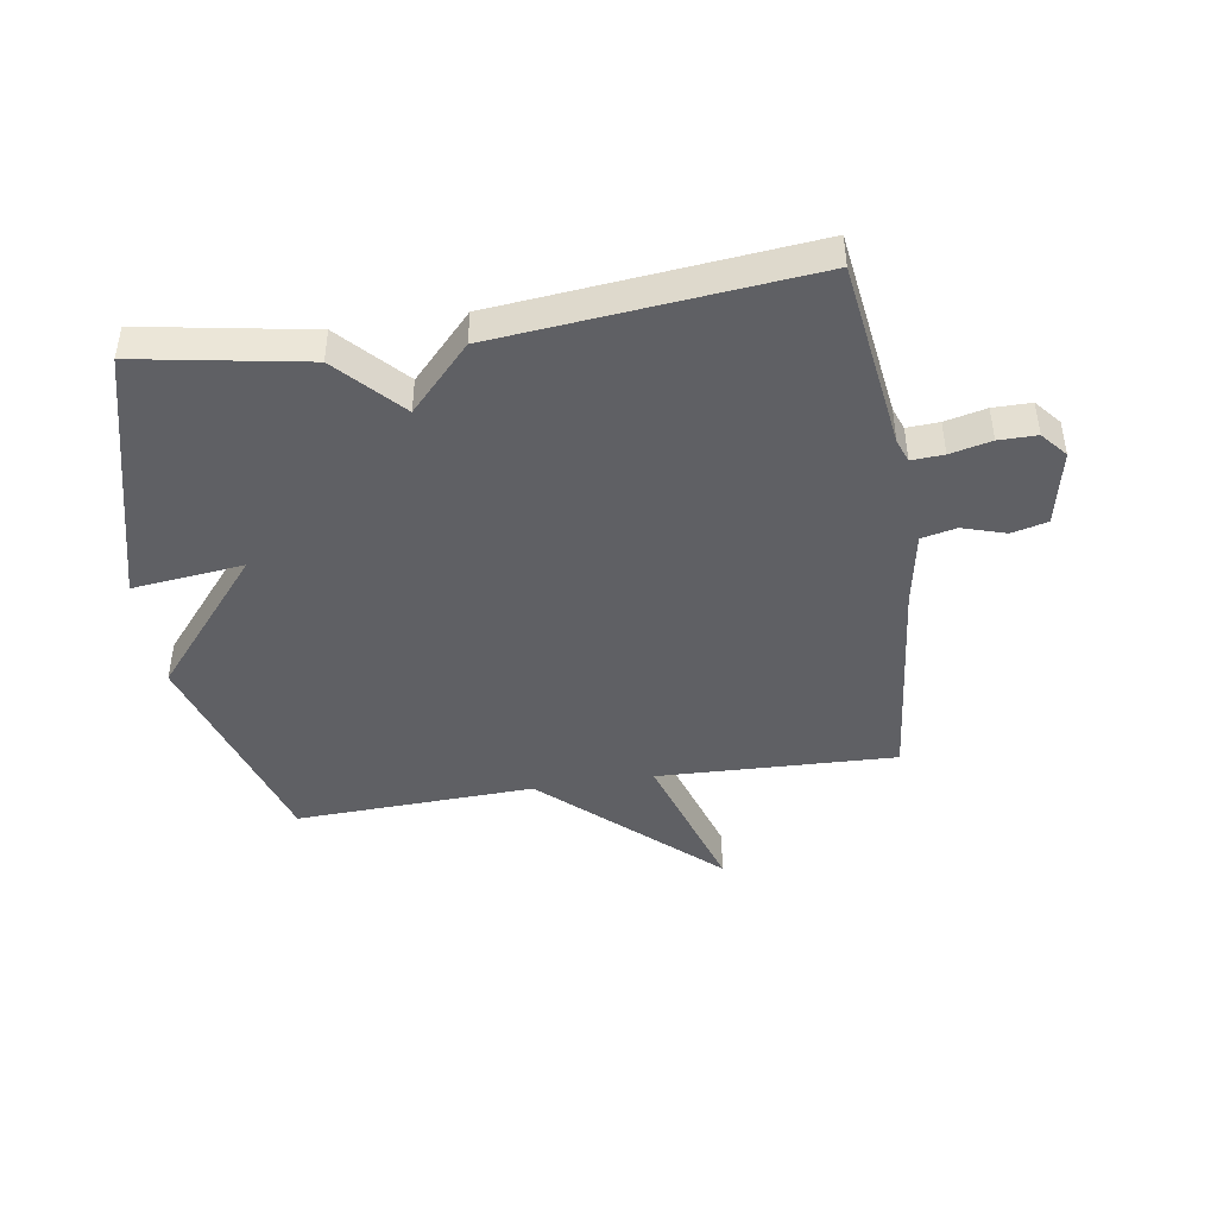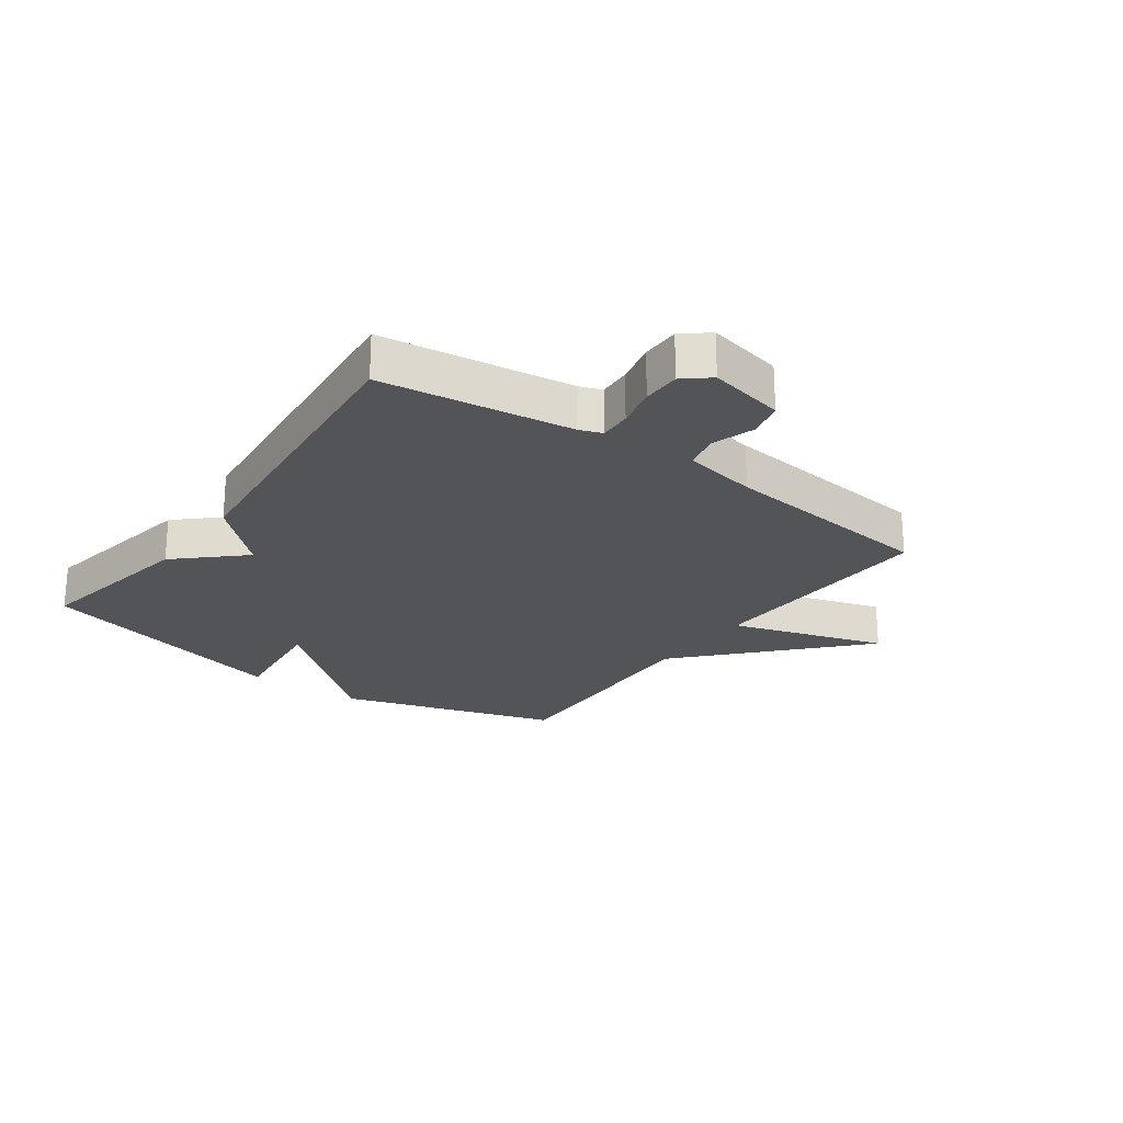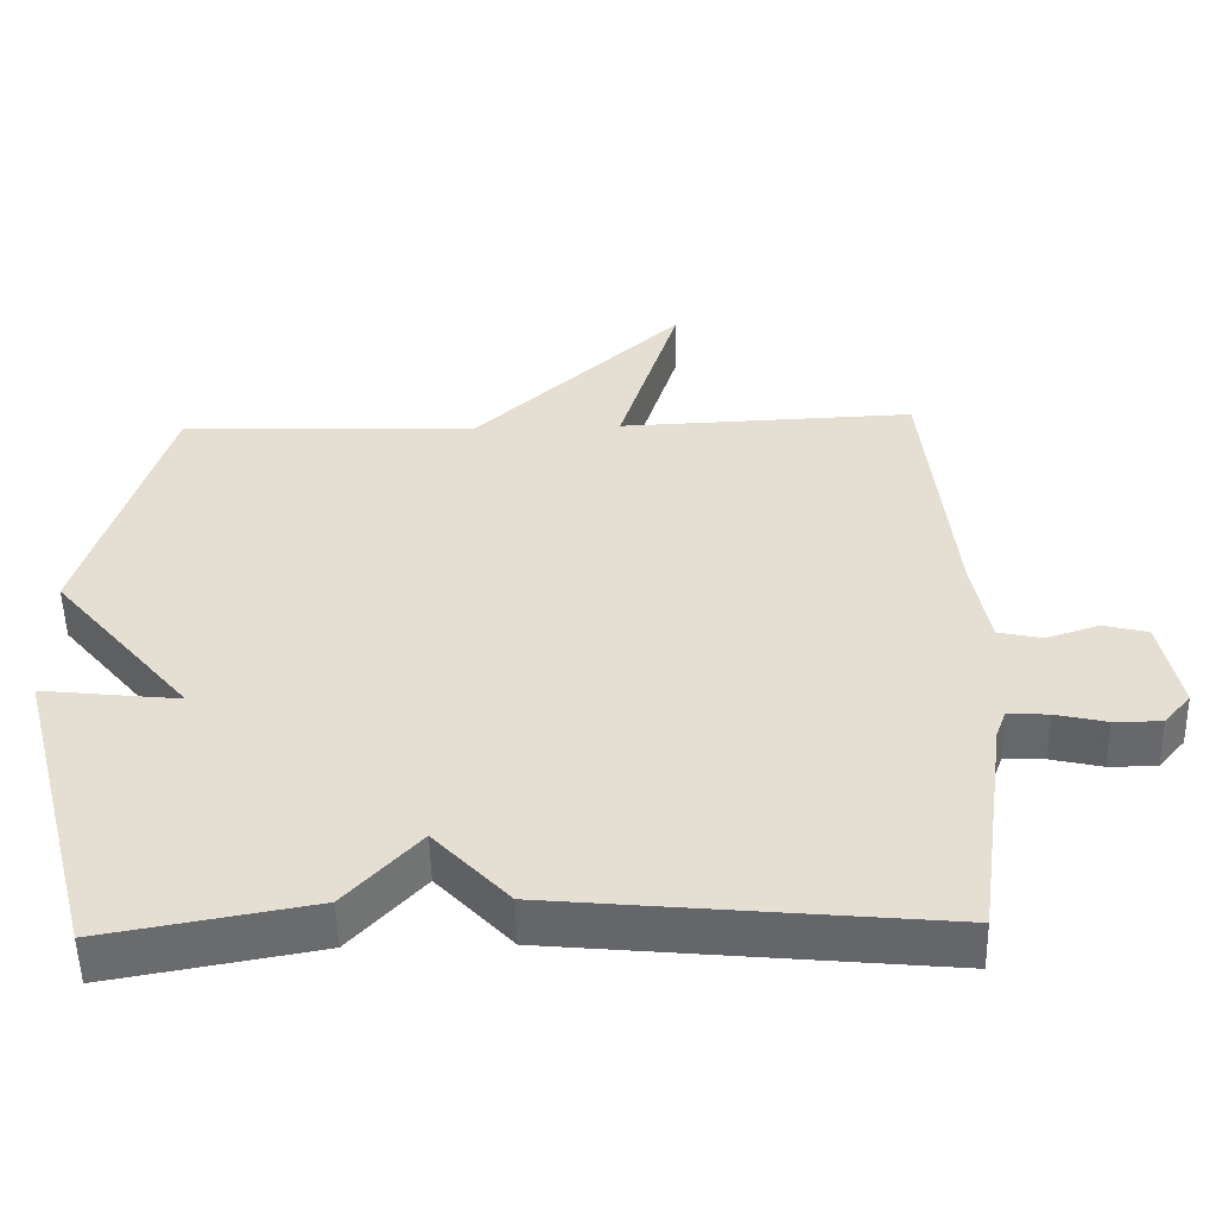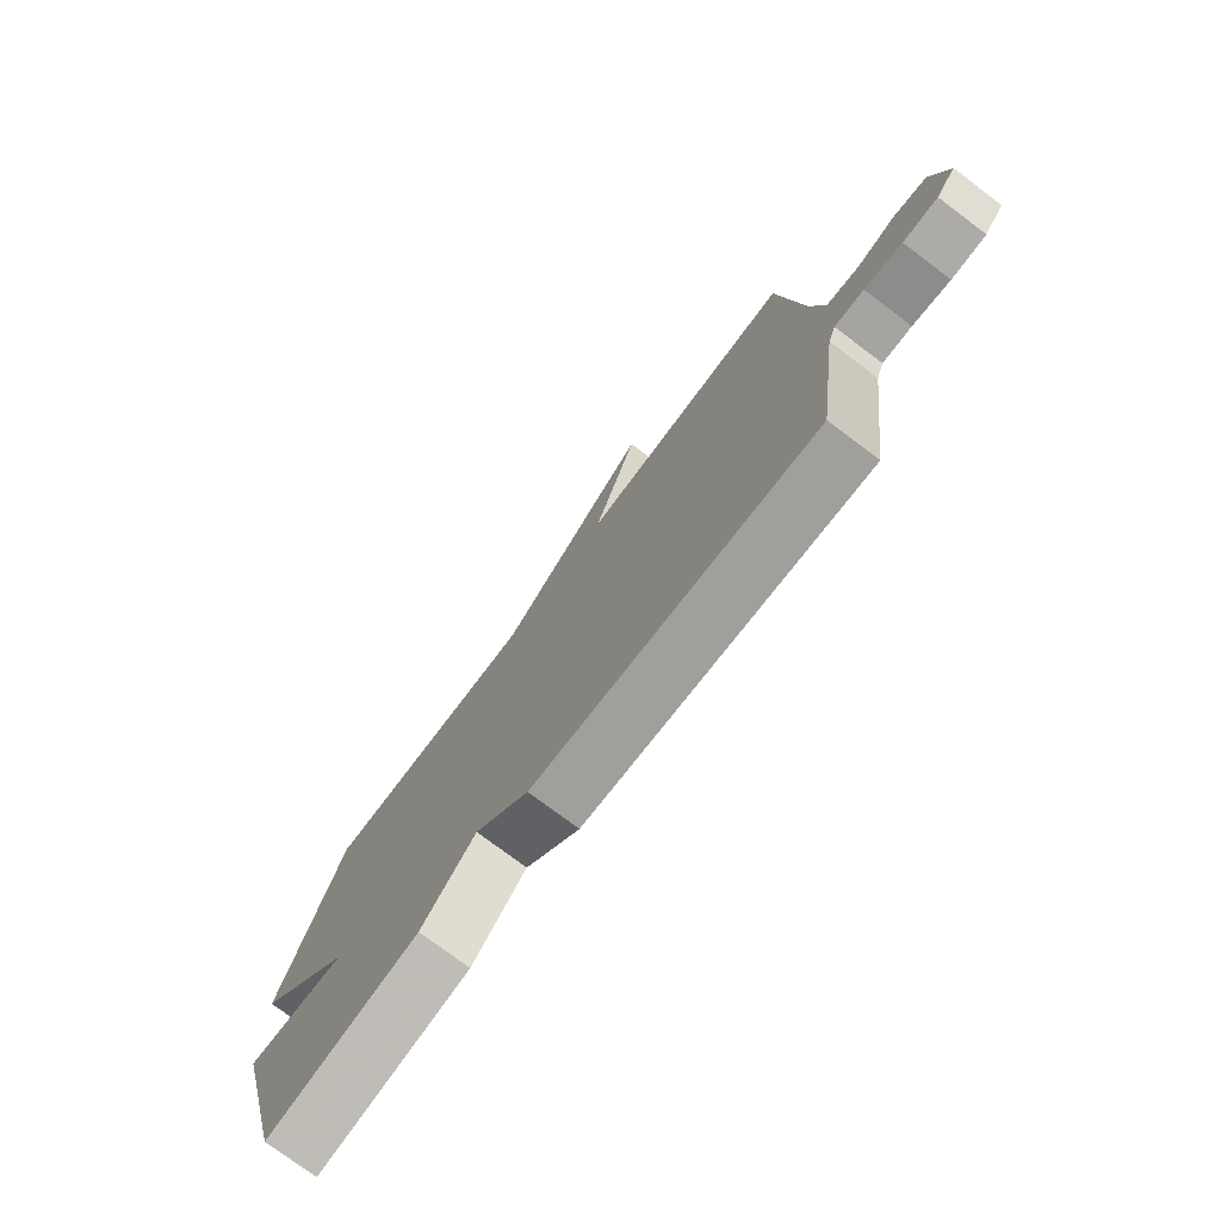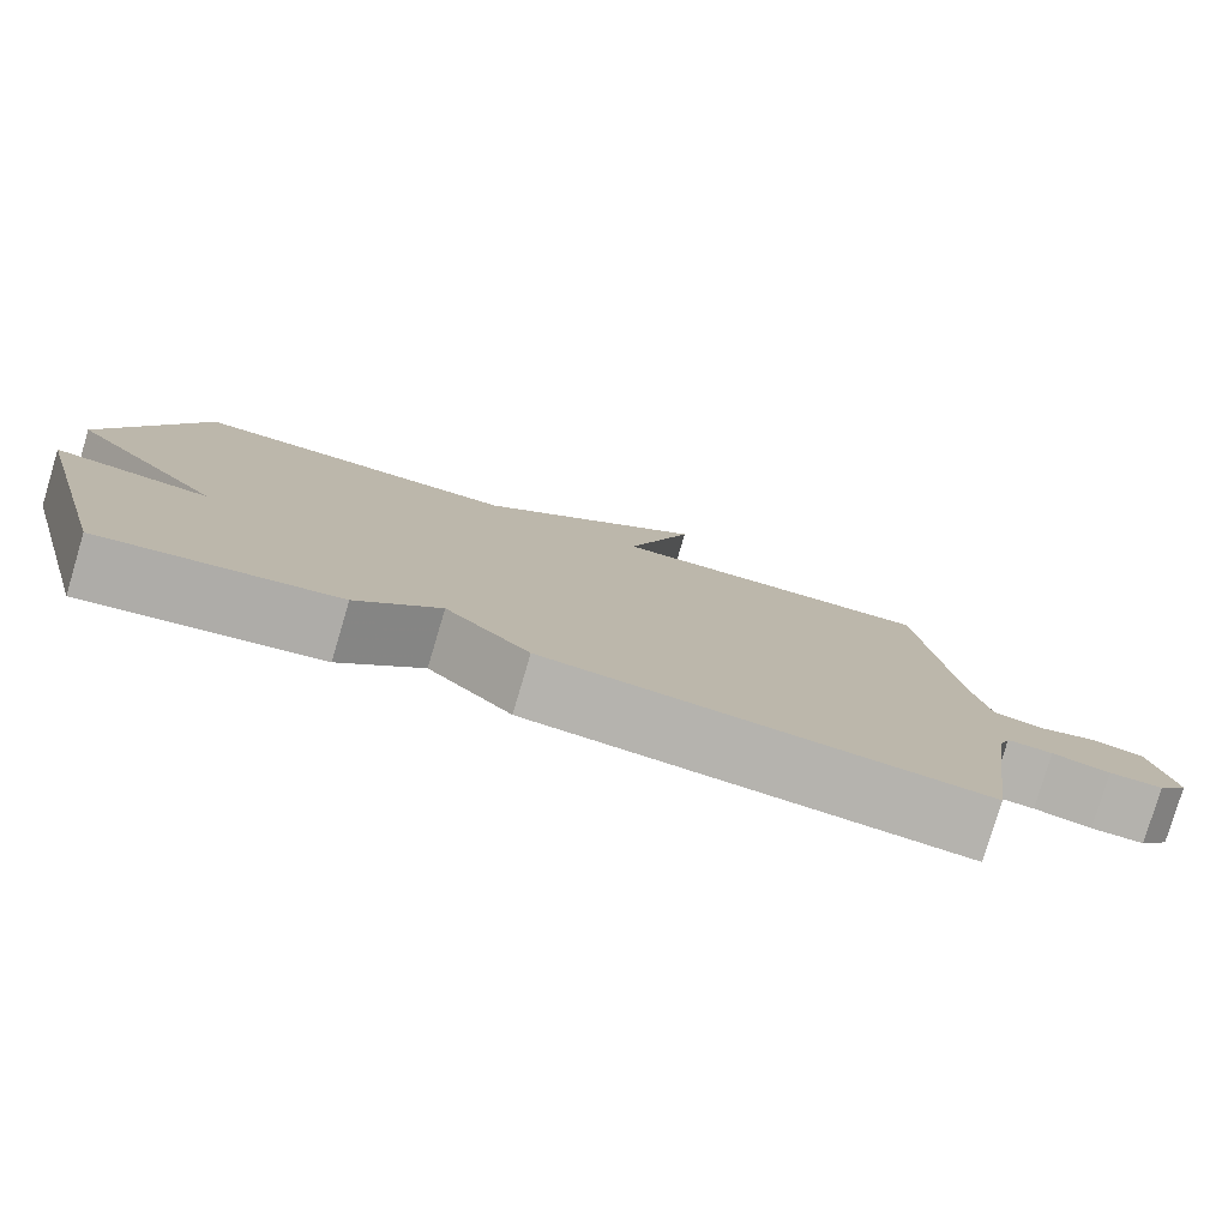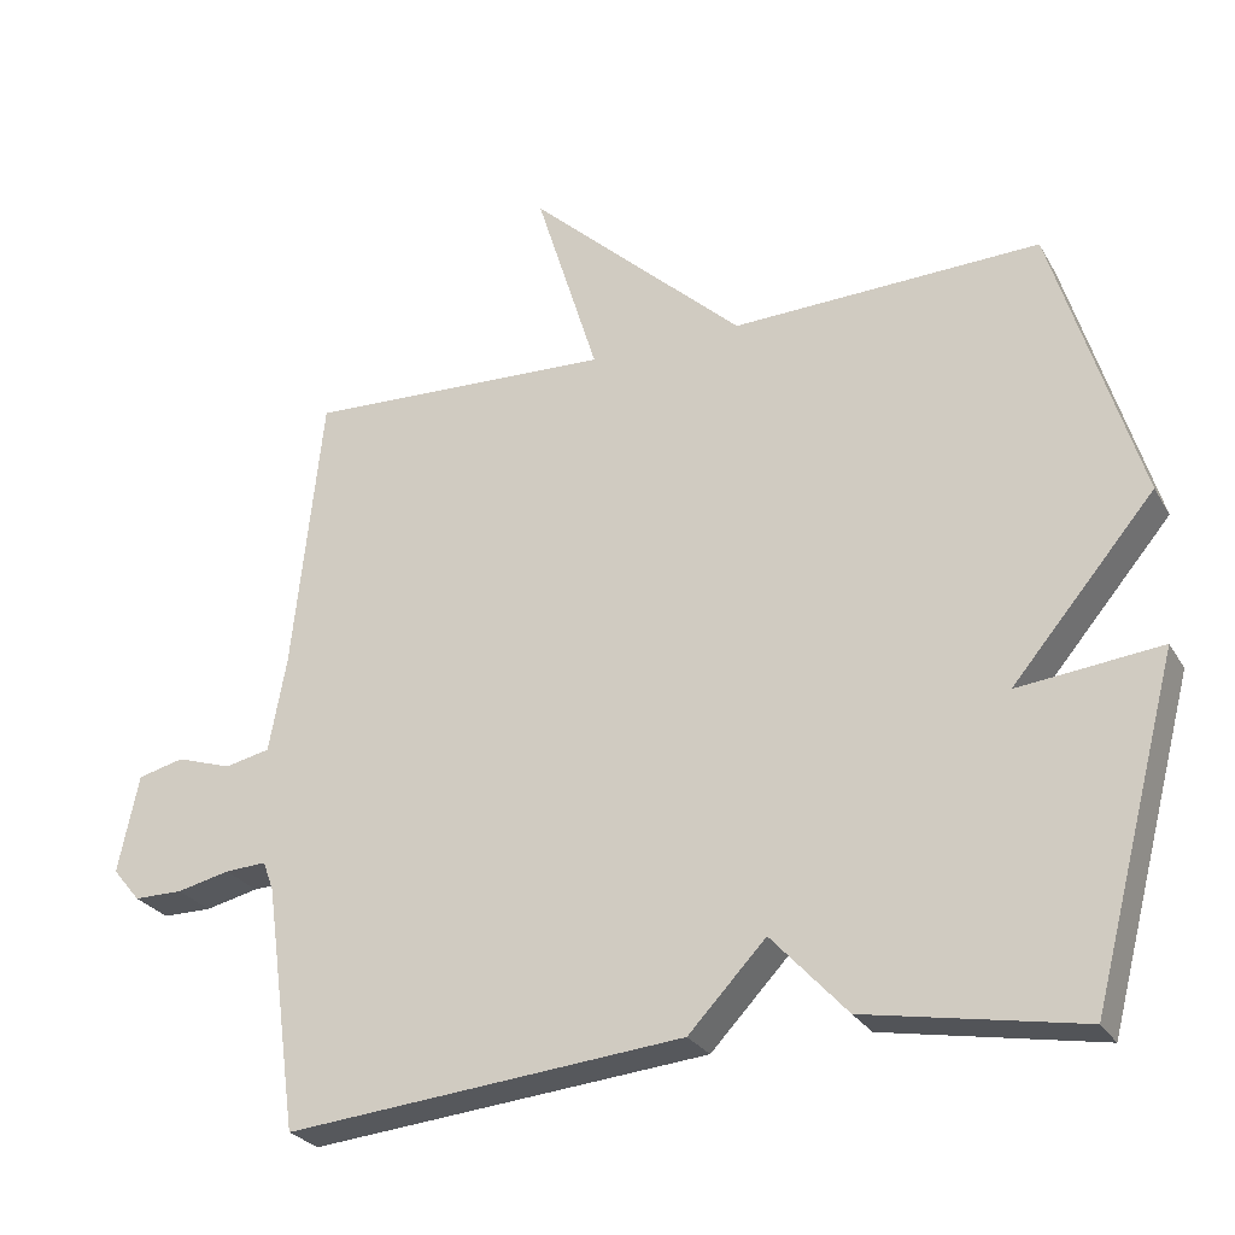
<metadata>
{"format":"obj","ext":"obj","renderer":"f3d","projection":"perspective","resolution":1024,"background":"white","views":[{"elev":-44.3,"azim":-171.0,"up":"+Y"},{"elev":-23.5,"azim":-125.8,"up":"+Y"},{"elev":-52.5,"azim":-178.7,"up":"+Z"},{"elev":-76.2,"azim":-126.9,"up":"+Z"},{"elev":-79.6,"azim":163.4,"up":"+Z"},{"elev":-26.4,"azim":24.1,"up":"+Z"}]}
</metadata>
<code>
v 0.5 0.07 -0.5
v 0.219 0.07 -0.45
v 0.12 0.07 -0.343
v 0.019 0.07 -0.45
v -0.5 0.07 -0.5
v -0.543 0.07 -0.182
v -0.557 0.07 -0.144
v -0.611 0.07 -0.147
v -0.68 0.07 -0.163
v -0.744 0.07 -0.163
v -0.78 0.07 -0.12
v -0.753 0.07 0.008
v -0.693 0.07 0.023
v -0.621 0.07 0
v -0.562 0.07 0.013
v -0.539 0.07 0.137
v -0.5 0.07 0.5
v -0.101 0.07 0.485
v -0.182 0.07 0.744
v 0.099 0.07 0.485
v 0.5 0.07 0.5
v 0.613 0.07 0.132
v 0.427 0.07 -0.089
v 0.613 0.07 -0.068
v 0.5 0 -0.5
v 0.219 0 -0.45
v 0.12 0 -0.343
v 0.019 0 -0.45
v -0.5 0 -0.5
v -0.543 0 -0.182
v -0.557 0 -0.144
v -0.611 0 -0.147
v -0.68 0 -0.163
v -0.744 0 -0.163
v -0.78 0 -0.12
v -0.753 0 0.008
v -0.693 0 0.023
v -0.621 0 0
v -0.562 0 0.013
v -0.539 0 0.137
v -0.5 0 0.5
v -0.101 0 0.485
v -0.182 0 0.744
v 0.099 0 0.485
v 0.5 0 0.5
v 0.613 0 0.132
v 0.427 0 -0.089
v 0.613 0 -0.068
f 1 2 3
f 24 1 3
f 23 24 3
f 22 23 3
f 21 22 3
f 20 21 3
f 18 19 20
f 4 5 6
f 3 4 6
f 20 3 6
f 18 20 6
f 18 6 7
f 17 18 7
f 16 17 7
f 15 16 7
f 14 15 7 8
f 12 13 14
f 11 12 14
f 10 11 14
f 9 10 14
f 8 9 14
f 27 26 25
f 27 25 48
f 27 48 47
f 27 47 46
f 27 46 45
f 27 45 44
f 44 43 42
f 30 29 28
f 30 28 27
f 30 27 44
f 30 44 42
f 31 30 42
f 31 42 41
f 31 41 40
f 31 40 39
f 32 31 39 38
f 38 37 36
f 38 36 35
f 38 35 34
f 38 34 33
f 38 33 32
f 1 25 26 2
f 2 26 27 3
f 3 27 28 4
f 4 28 29 5
f 5 29 30 6
f 6 30 31 7
f 7 31 32 8
f 8 32 33 9
f 9 33 34 10
f 10 34 35 11
f 11 35 36 12
f 12 36 37 13
f 13 37 38 14
f 14 38 39 15
f 15 39 40 16
f 16 40 41 17
f 17 41 42 18
f 18 42 43 19
f 19 43 44 20
f 20 44 45 21
f 21 45 46 22
f 22 46 47 23
f 23 47 48 24
f 24 48 25 1

</code>
